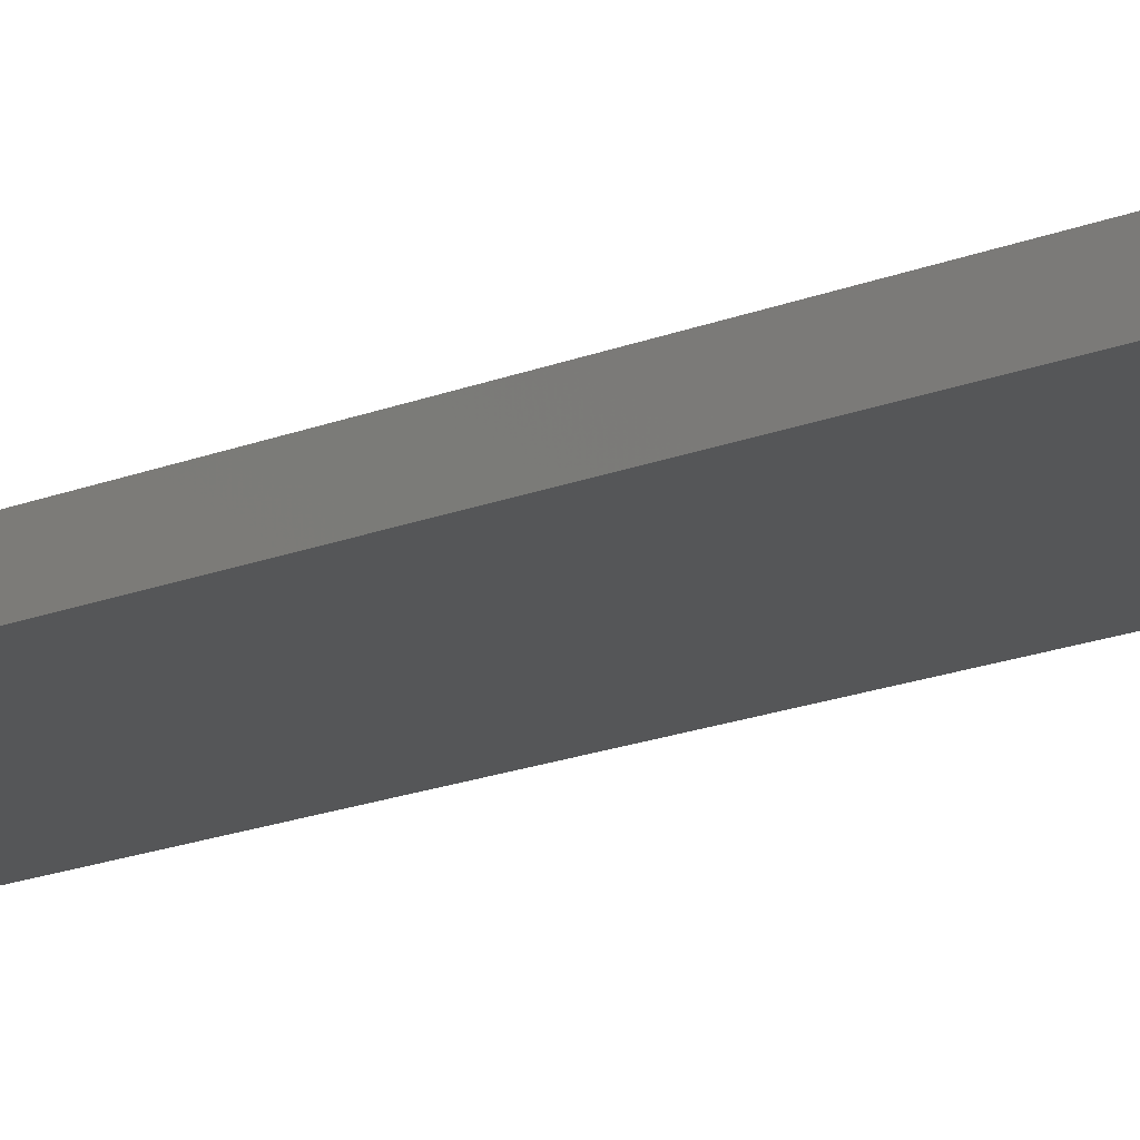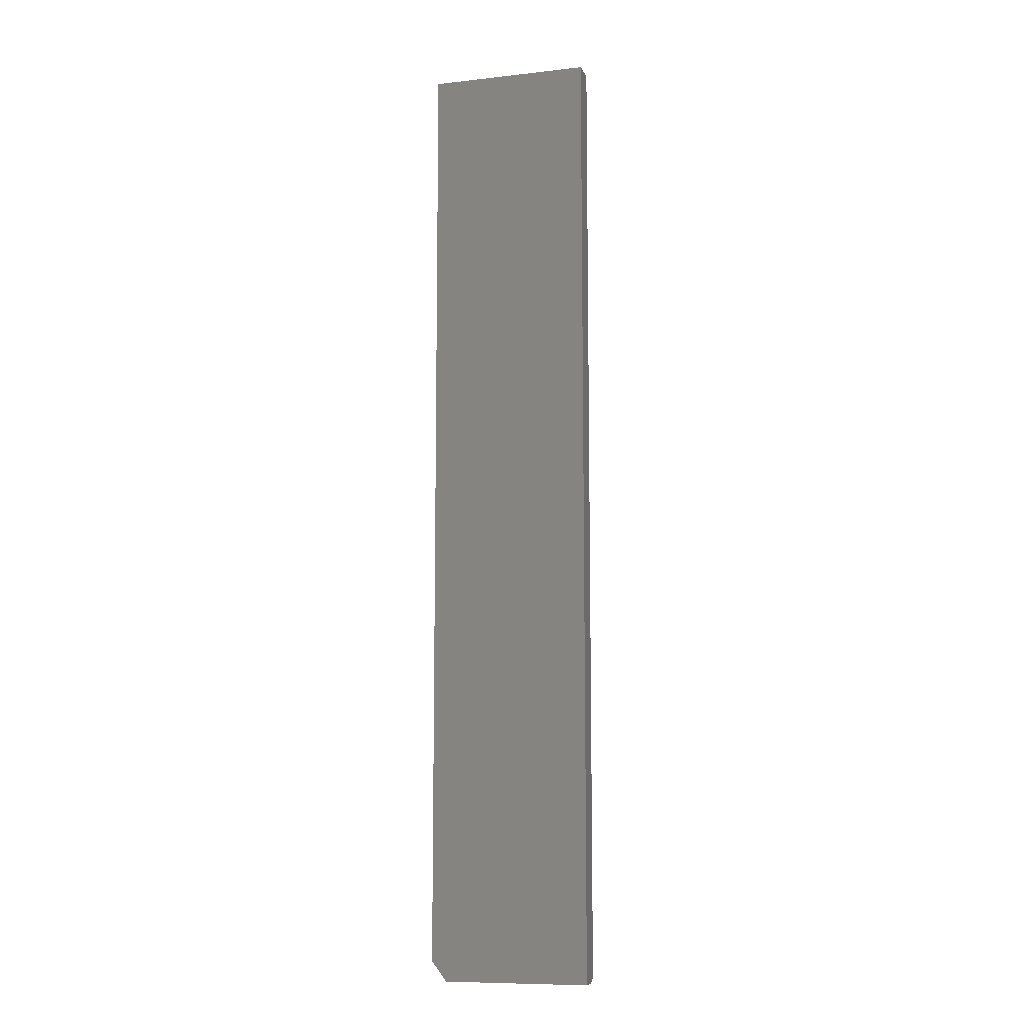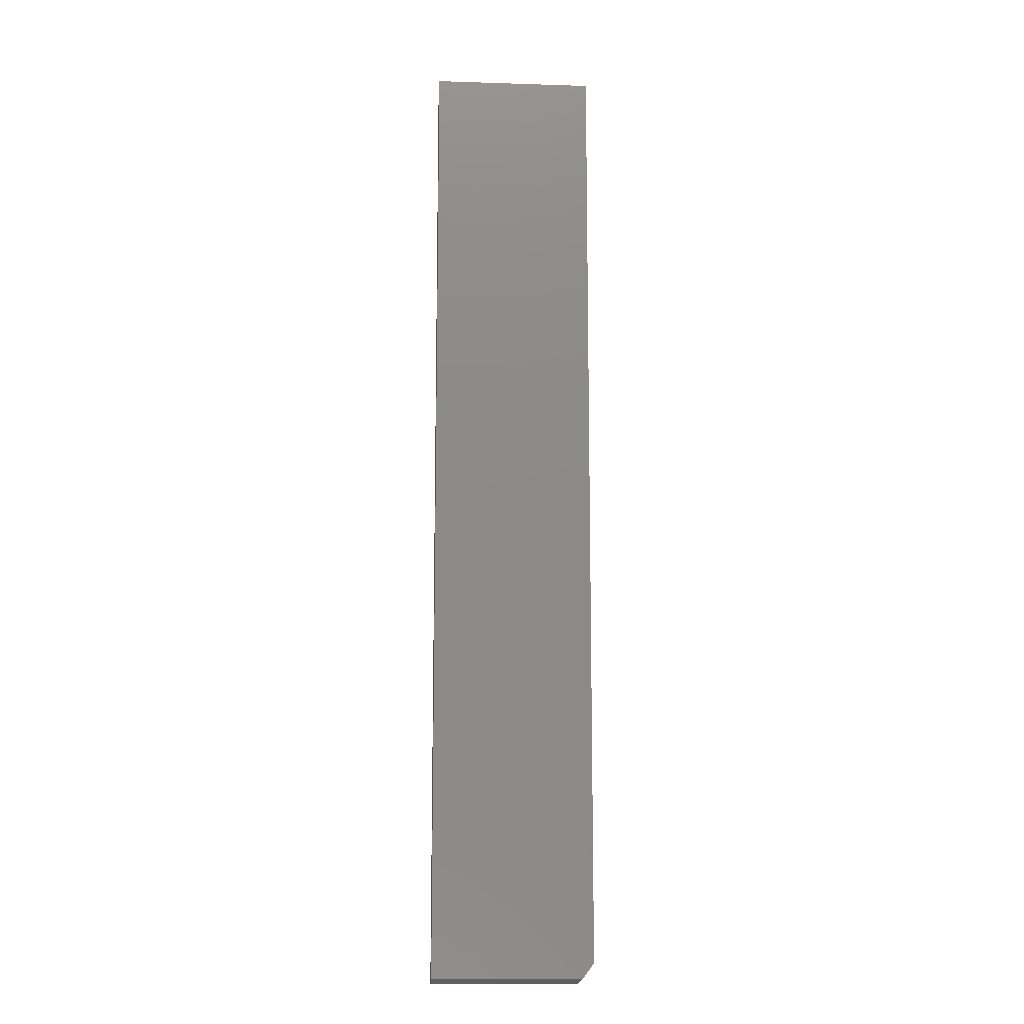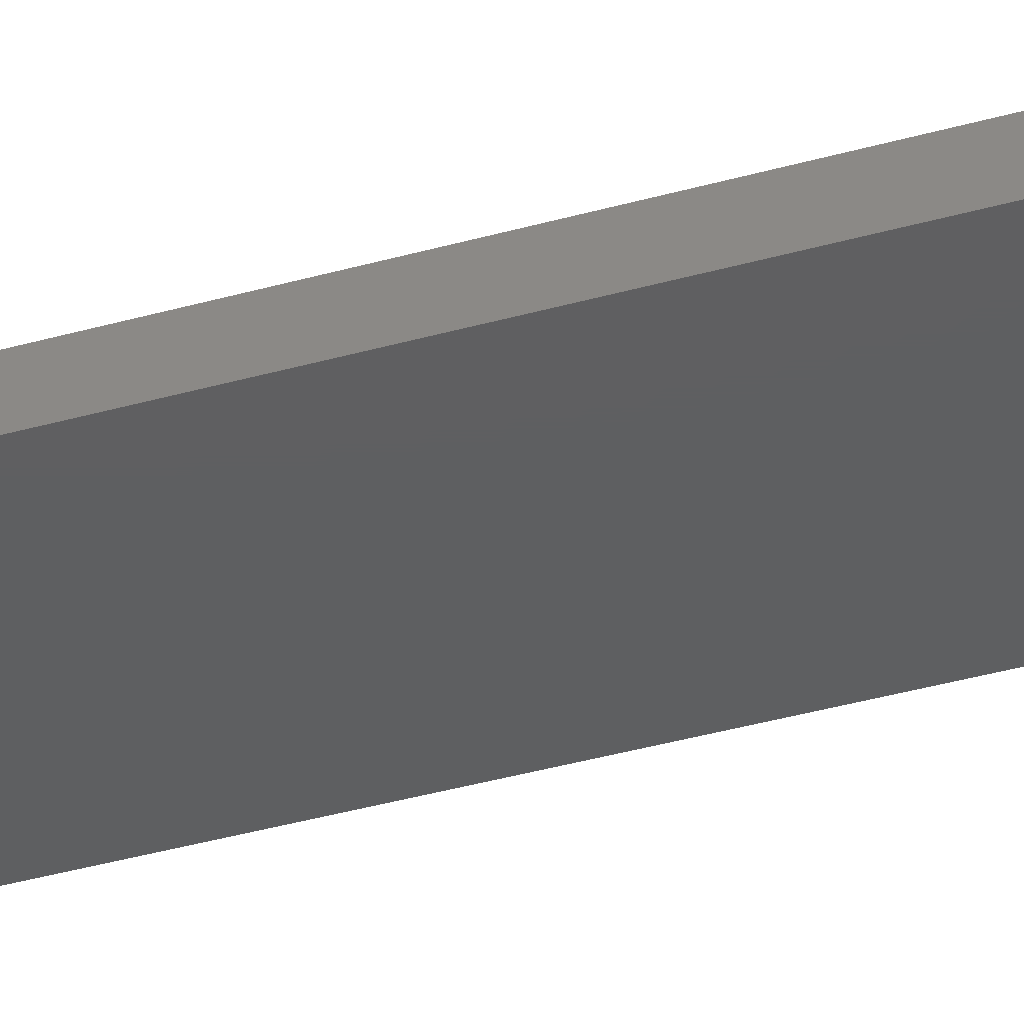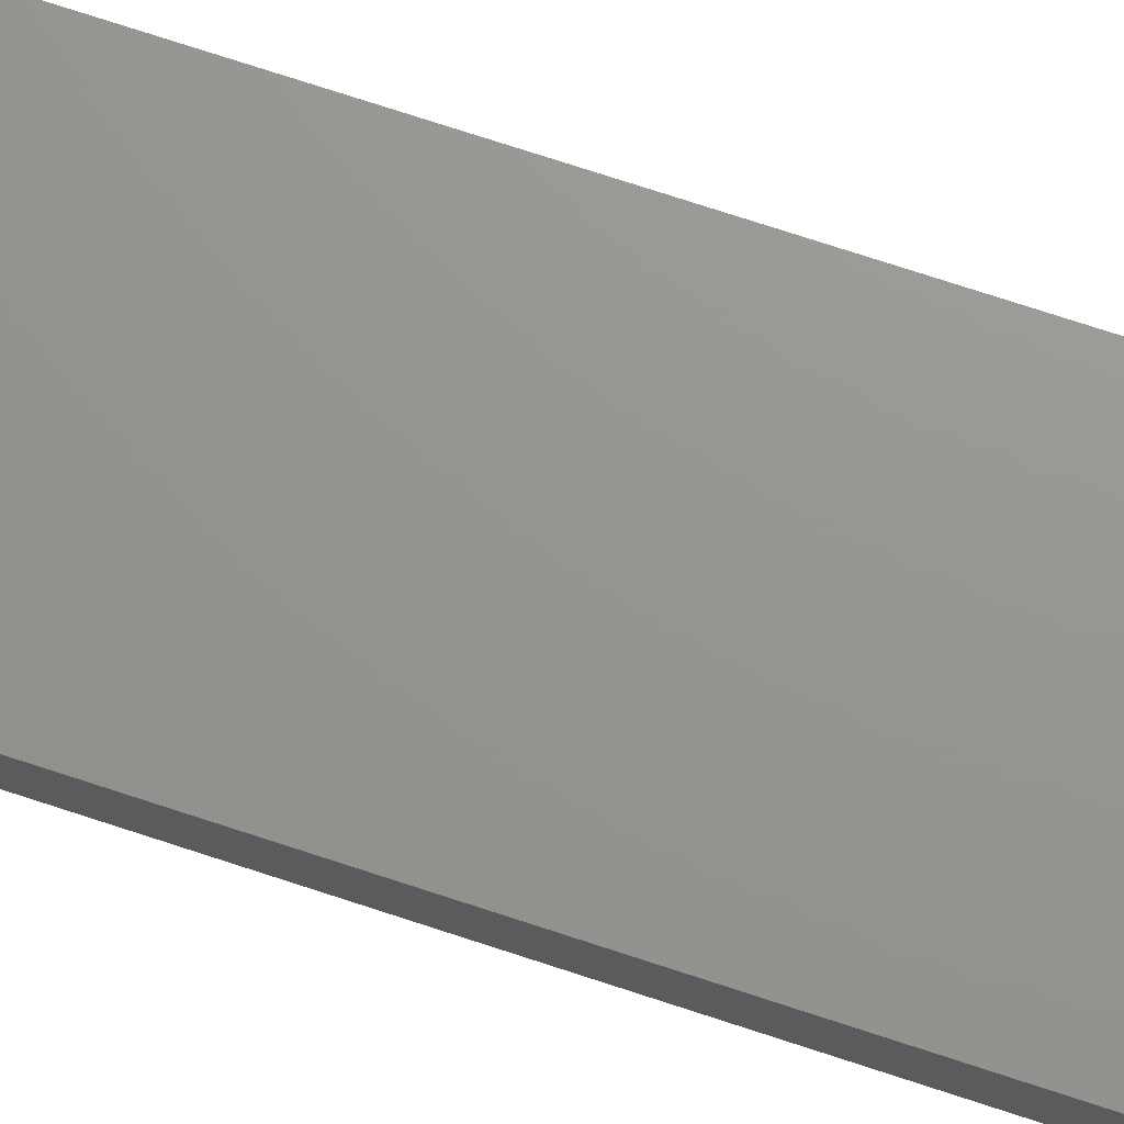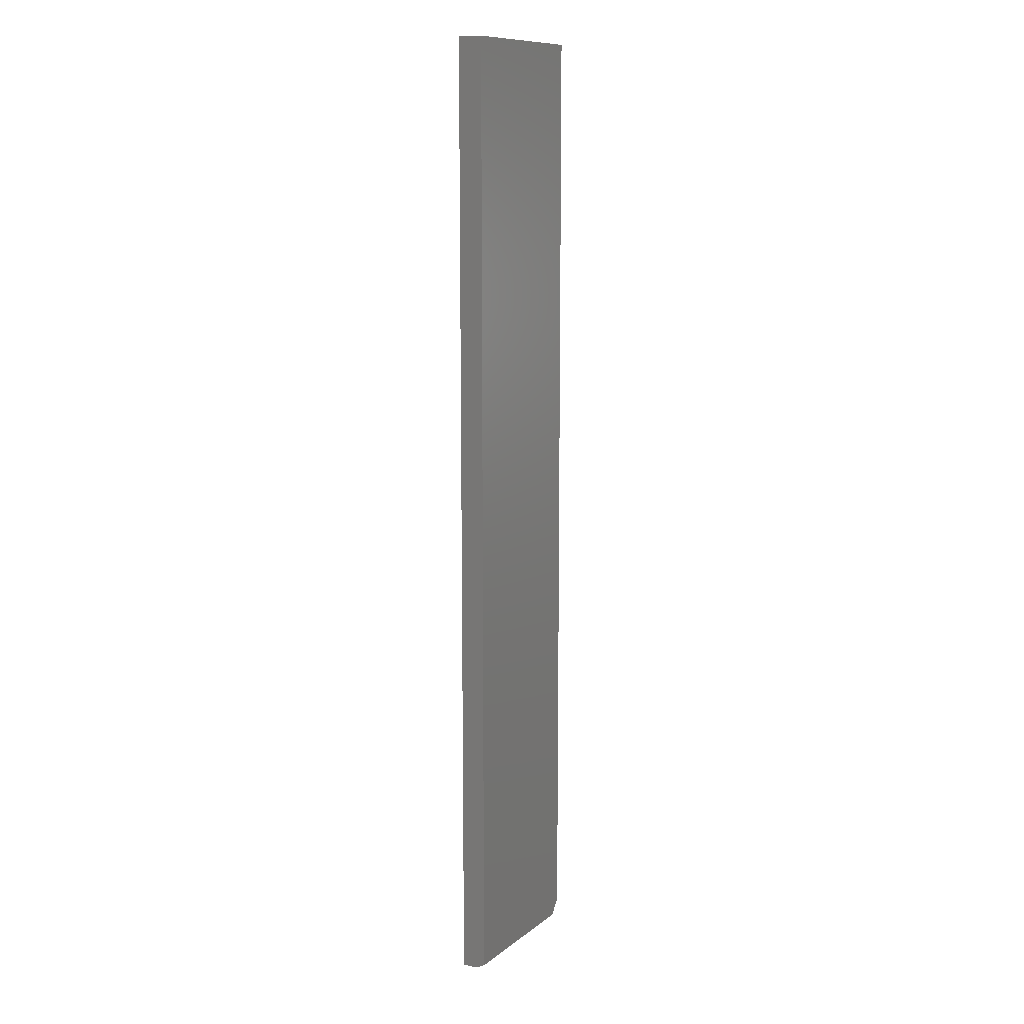
<metadata>
{"format":"stl","ext":"stl","renderer":"f3d","projection":"perspective","resolution":1024,"background":"white","views":[{"elev":-15.3,"azim":132.5,"up":"+Y"},{"elev":-9.6,"azim":-163.6,"up":"+Z"},{"elev":-12.2,"azim":-4.3,"up":"+Z"},{"elev":-37.9,"azim":-70.0,"up":"+Y"},{"elev":70.6,"azim":108.5,"up":"+Y"},{"elev":11.1,"azim":-60.0,"up":"+Z"}]}
</metadata>
<code>
# stl→obj: 12 verts, 20 faces
v 0.1101 -0.03906 -0.7422
v -0.125 -0.03906 -0.7422
v 0.1042 -0.02344 -0.75
v -0.125 -0.02344 -0.75
v 0.1276 -0.03906 0.75
v -0.125 -0.03906 0.75
v 0.1276 -0.03906 -0.7188
v 0.1276 1.749e-17 -0.7188
v 0.1276 1.806e-16 0.75
v -0.125 0 -0.75
v 0.1042 1.272e-17 -0.75
v -0.125 1.665e-16 0.75
f 1 2 3
f 3 2 4
f 5 6 7
f 7 6 2
f 7 2 1
f 7 8 5
f 5 8 9
f 4 10 3
f 3 10 11
f 11 10 8
f 8 10 12
f 8 12 9
f 1 3 7
f 7 3 11
f 7 11 8
f 6 12 2
f 2 12 10
f 2 10 4
f 5 9 6
f 6 9 12

</code>
